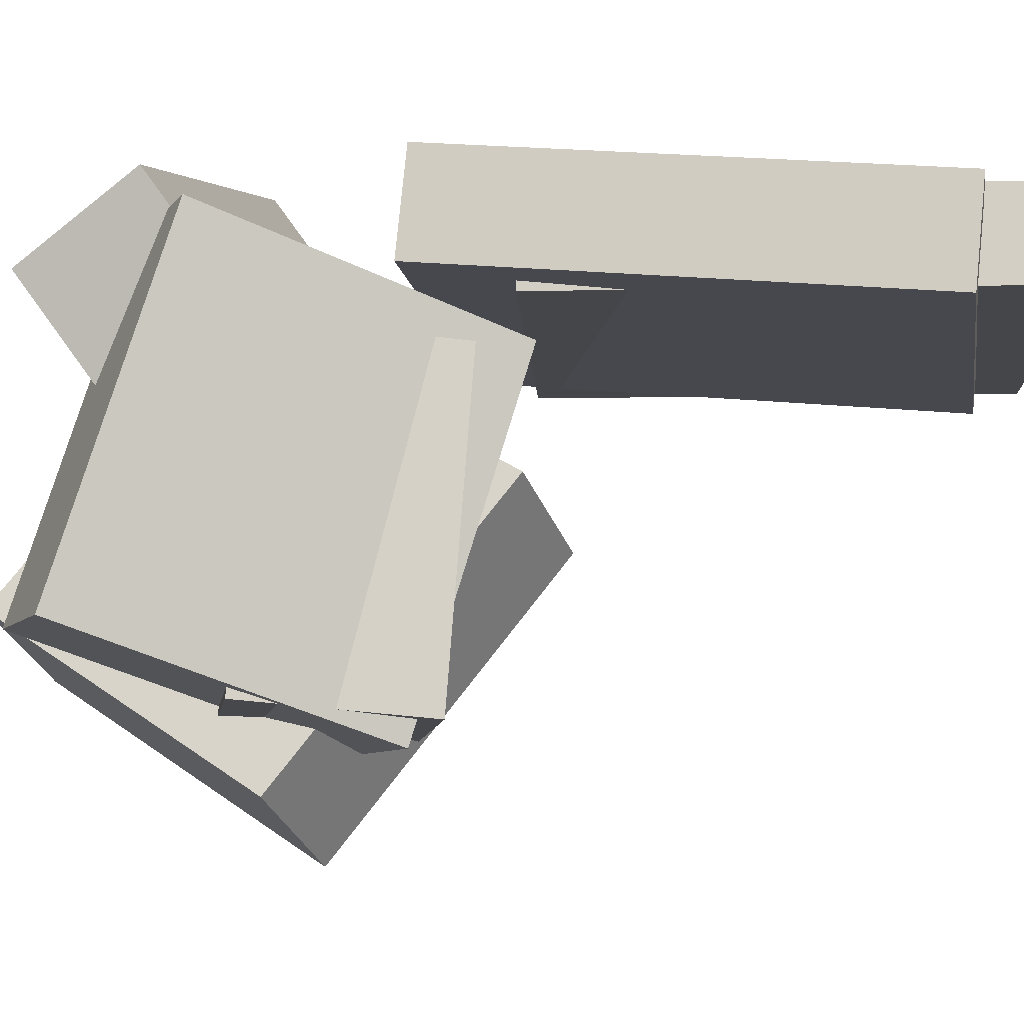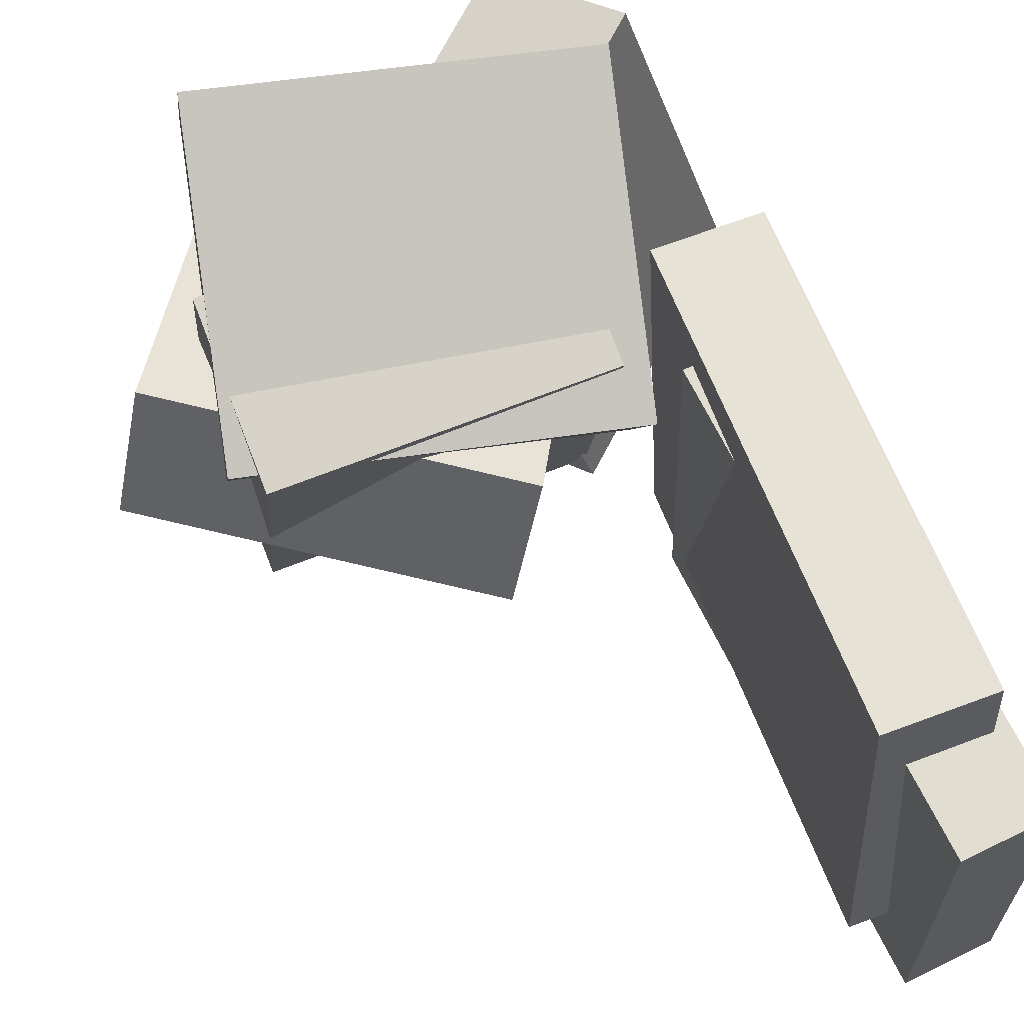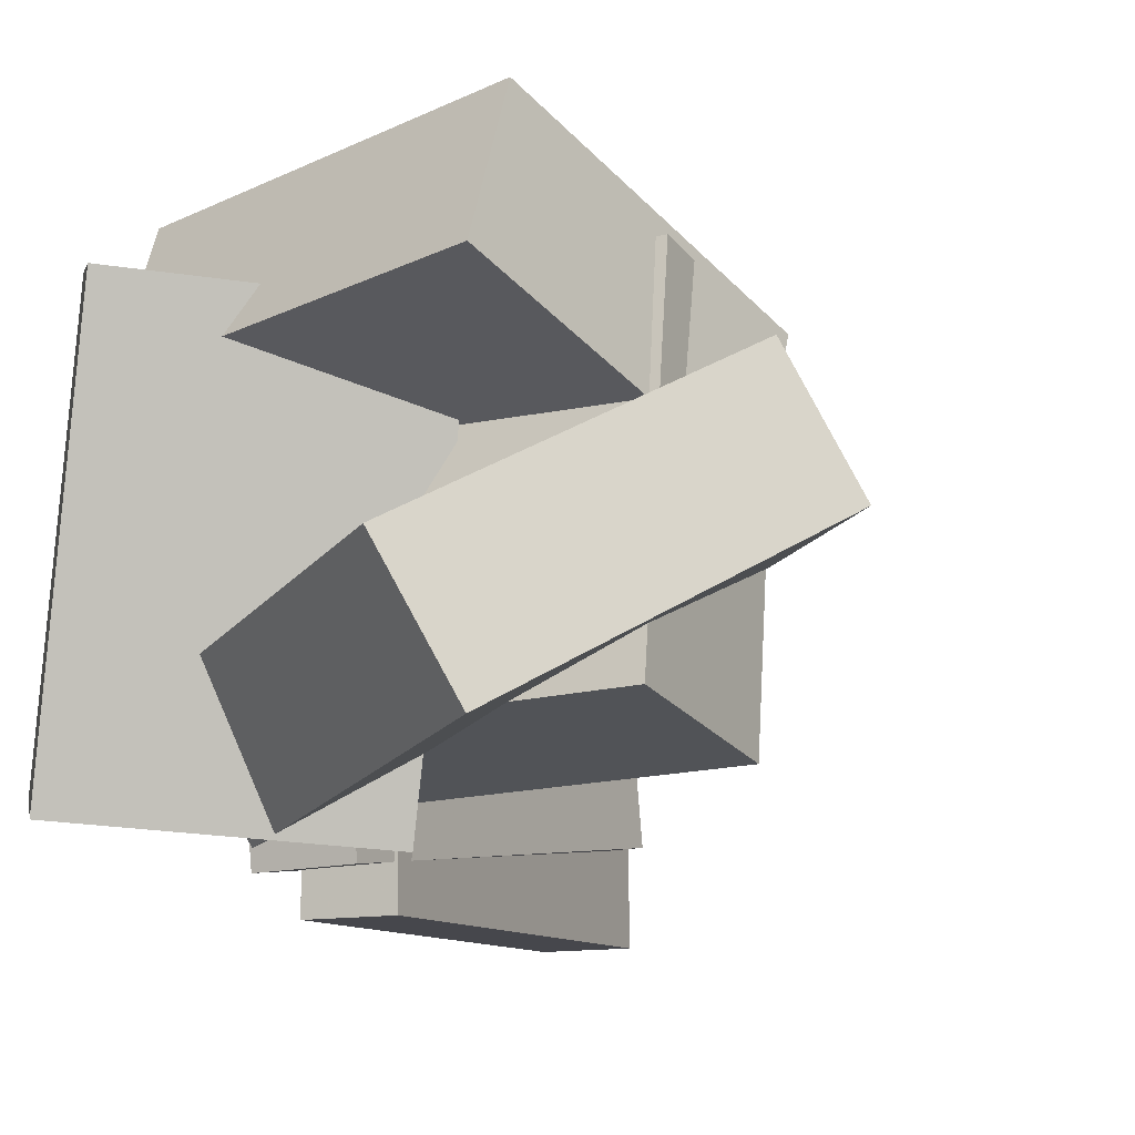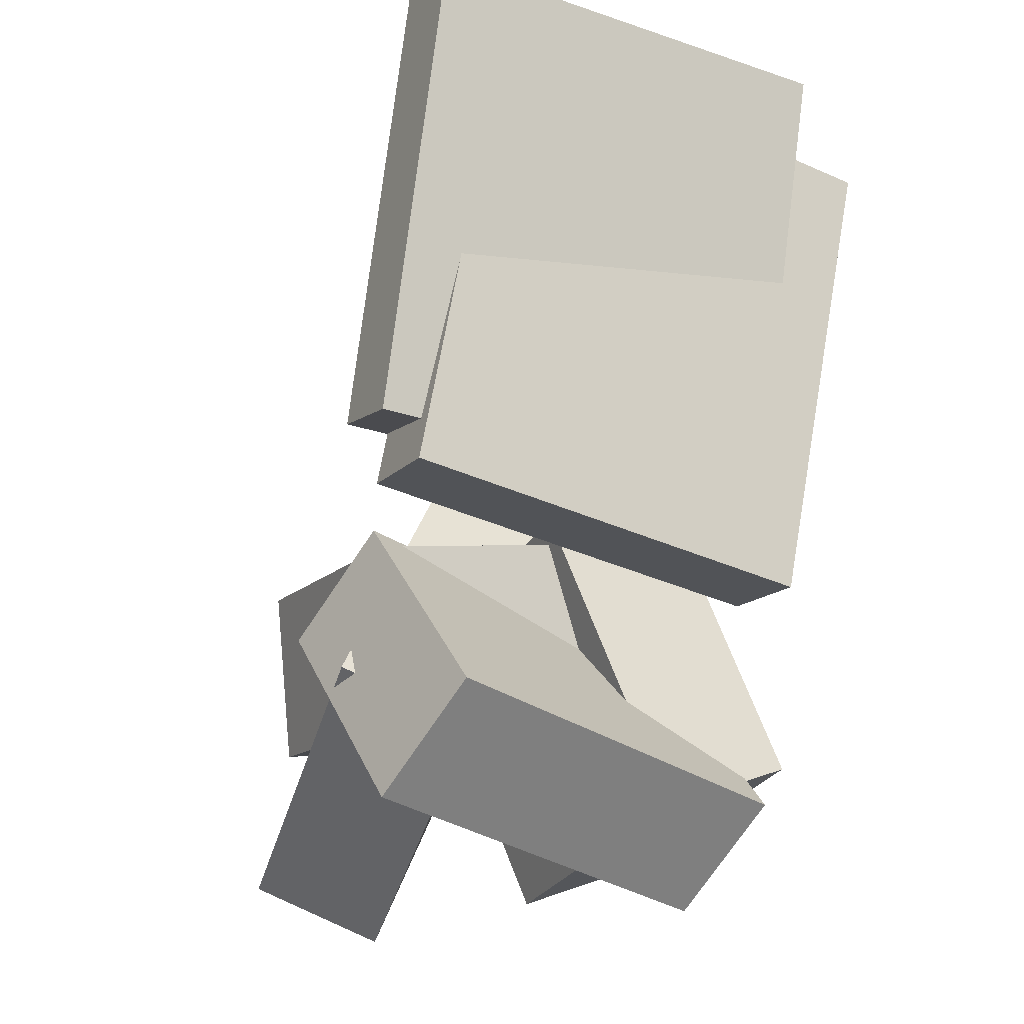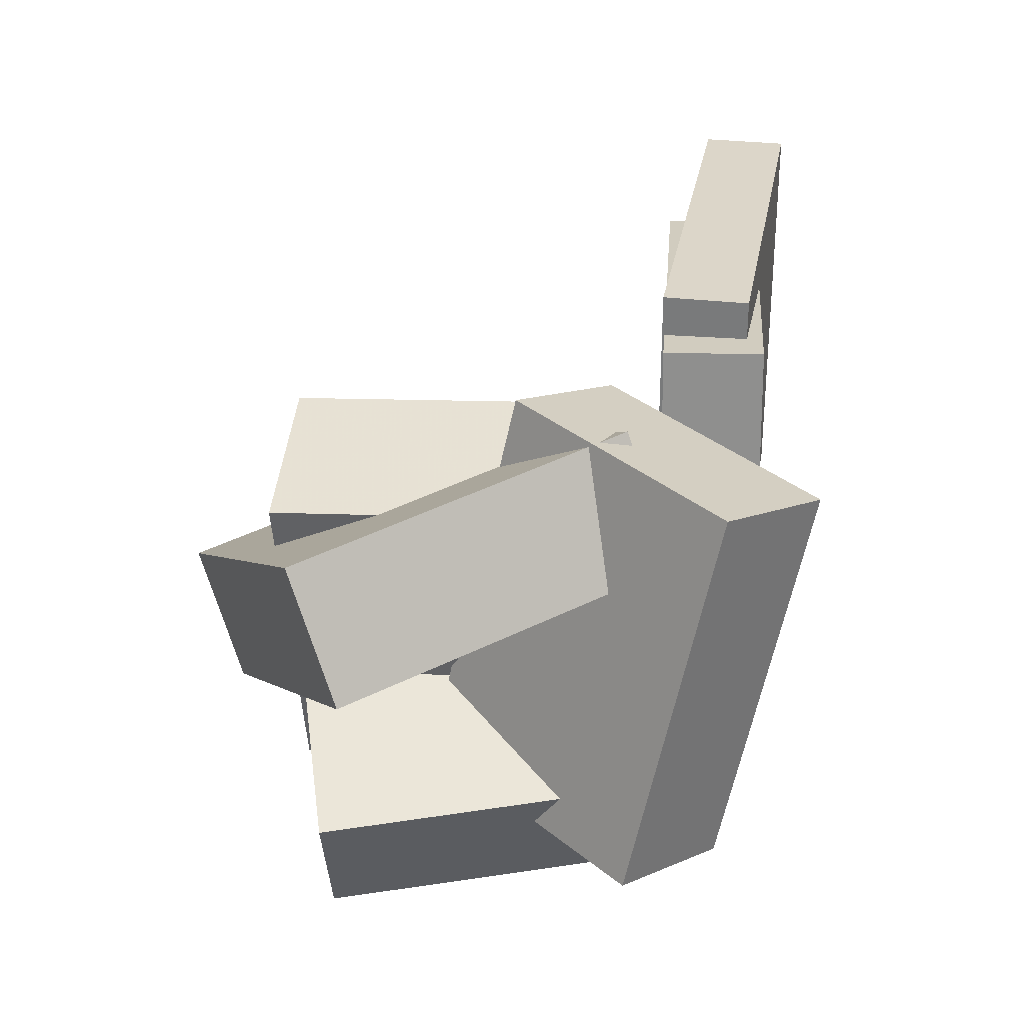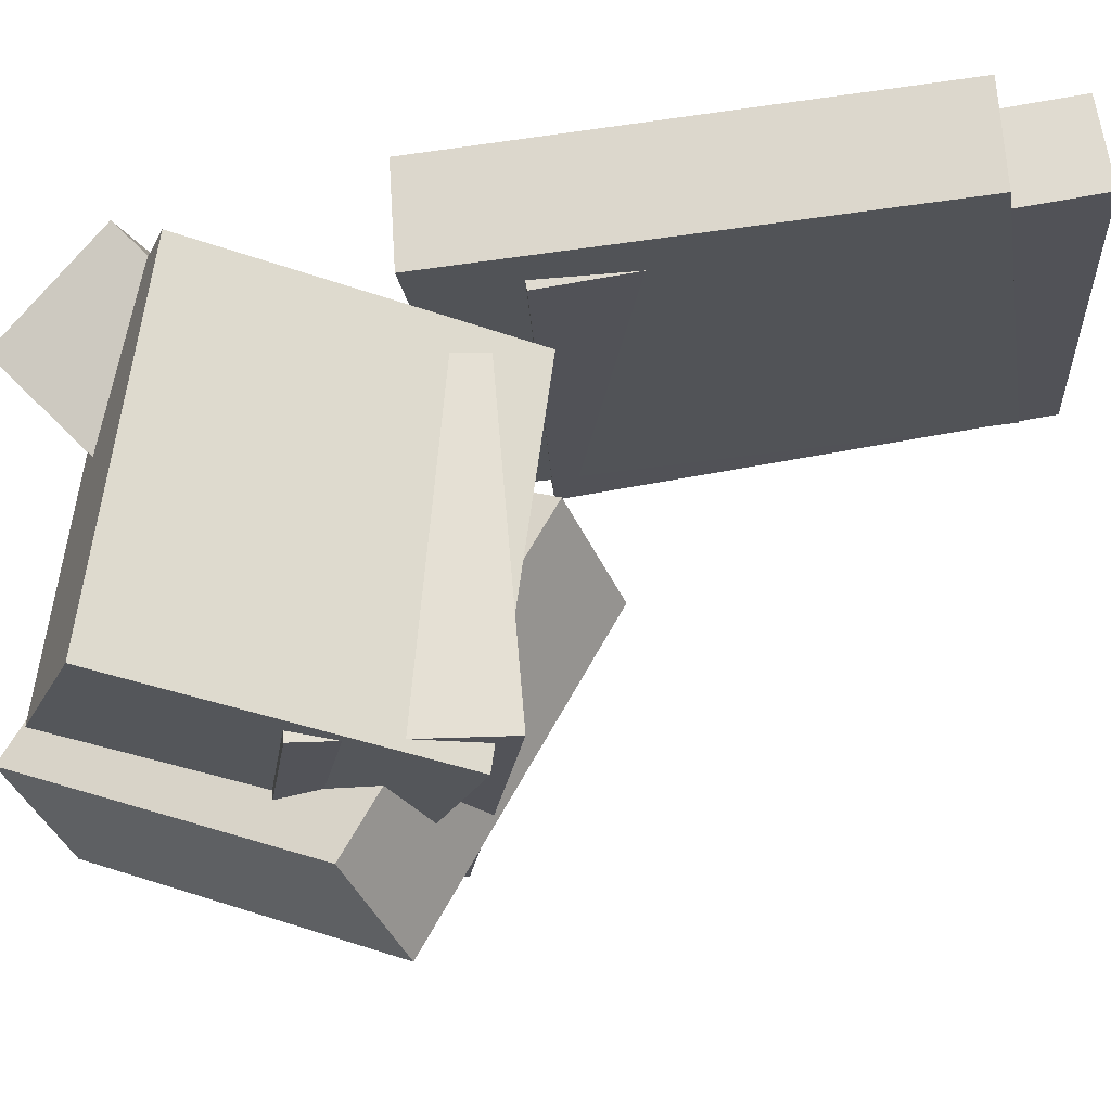
<metadata>
{"format":"obj","ext":"obj","renderer":"f3d","projection":"perspective","resolution":1024,"background":"white","views":[{"elev":79.8,"azim":100.2,"up":"+Z"},{"elev":70.3,"azim":164.2,"up":"+Z"},{"elev":-14.0,"azim":34.7,"up":"+Z"},{"elev":-19.9,"azim":-116.6,"up":"+Y"},{"elev":-56.9,"azim":-178.7,"up":"+Y"},{"elev":67.7,"azim":90.9,"up":"+Z"}]}
</metadata>
<code>
v -0.1511 -0.3037 -0.1971
v -0.2328 -0.2231 -0.1634
v 0.009214 -0.136 -0.2099
v -0.07246 -0.05534 -0.1761
v -0.07057 -0.3563 0.1232
v -0.1523 -0.2757 0.157
v 0.08975 -0.1886 0.1104
v 0.008076 -0.1079 0.1442
f 1.0 7.0 5.0
f 1.0 3.0 7.0
f 1.0 4.0 3.0
f 1.0 2.0 4.0
f 3.0 8.0 7.0
f 3.0 4.0 8.0
f 5.0 7.0 8.0
f 5.0 8.0 6.0
f 1.0 5.0 6.0
f 1.0 6.0 2.0
f 2.0 6.0 8.0
f 2.0 8.0 4.0
v -0.2632 0.391 -0.2009
v -0.2557 0.373 0.1622
v -0.1896 0.4042 -0.2017
v -0.1821 0.3861 0.1613
v -0.1942 0.003306 -0.2215
v -0.1867 -0.01471 0.1415
v -0.1205 0.01647 -0.2224
v -0.113 -0.001548 0.1407
f 9.0 15.0 13.0
f 9.0 11.0 15.0
f 9.0 12.0 11.0
f 9.0 10.0 12.0
f 11.0 16.0 15.0
f 11.0 12.0 16.0
f 13.0 15.0 16.0
f 13.0 16.0 14.0
f 9.0 13.0 14.0
f 9.0 14.0 10.0
f 10.0 14.0 16.0
f 10.0 16.0 12.0
v -0.05374 -0.2143 -0.1421
v -0.0628 -0.172 0.1433
v -0.06842 -0.06607 -0.1645
v -0.07748 -0.02381 0.1209
v 0.2134 -0.1872 -0.1377
v 0.2043 -0.1449 0.1478
v 0.1987 -0.03894 -0.1601
v 0.1896 0.003313 0.1254
f 17.0 23.0 21.0
f 17.0 19.0 23.0
f 17.0 20.0 19.0
f 17.0 18.0 20.0
f 19.0 24.0 23.0
f 19.0 20.0 24.0
f 21.0 23.0 24.0
f 21.0 24.0 22.0
f 17.0 21.0 22.0
f 17.0 22.0 18.0
f 18.0 22.0 24.0
f 18.0 24.0 20.0
v -0.08916 -0.02537 -0.01495
v -0.1245 -0.2784 0.07961
v -0.09099 0.01742 0.09885
v -0.1263 -0.2356 0.1934
v 0.2148 -0.06098 0.003329
v 0.1795 -0.314 0.09789
v 0.213 -0.01819 0.1171
v 0.1777 -0.2712 0.2117
f 25.0 31.0 29.0
f 25.0 27.0 31.0
f 25.0 28.0 27.0
f 25.0 26.0 28.0
f 27.0 32.0 31.0
f 27.0 28.0 32.0
f 29.0 31.0 32.0
f 29.0 32.0 30.0
f 25.0 29.0 30.0
f 25.0 30.0 26.0
f 26.0 30.0 32.0
f 26.0 32.0 28.0
v -0.1165 -0.2275 -0.1045
v -0.005012 0.02305 0.04944
v -0.08056 -0.1816 -0.2053
v 0.03094 0.06898 -0.0514
v 0.15 -0.3658 -0.07244
v 0.2615 -0.1152 0.08146
v 0.186 -0.3199 -0.1733
v 0.2975 -0.06928 -0.01937
f 33.0 39.0 37.0
f 33.0 35.0 39.0
f 33.0 36.0 35.0
f 33.0 34.0 36.0
f 35.0 40.0 39.0
f 35.0 36.0 40.0
f 37.0 39.0 40.0
f 37.0 40.0 38.0
f 33.0 37.0 38.0
f 33.0 38.0 34.0
f 34.0 38.0 40.0
f 34.0 40.0 36.0
v -0.2352 0.3549 -0.1305
v -0.2311 0.2985 0.2237
v -0.149 0.3617 -0.1304
v -0.1448 0.3052 0.2238
v -0.2044 -0.03768 -0.1934
v -0.2003 -0.09412 0.1608
v -0.1182 -0.03092 -0.1934
v -0.1141 -0.08737 0.1609
f 41.0 47.0 45.0
f 41.0 43.0 47.0
f 41.0 44.0 43.0
f 41.0 42.0 44.0
f 43.0 48.0 47.0
f 43.0 44.0 48.0
f 45.0 47.0 48.0
f 45.0 48.0 46.0
f 41.0 45.0 46.0
f 41.0 46.0 42.0
f 42.0 46.0 48.0
f 42.0 48.0 44.0

</code>
